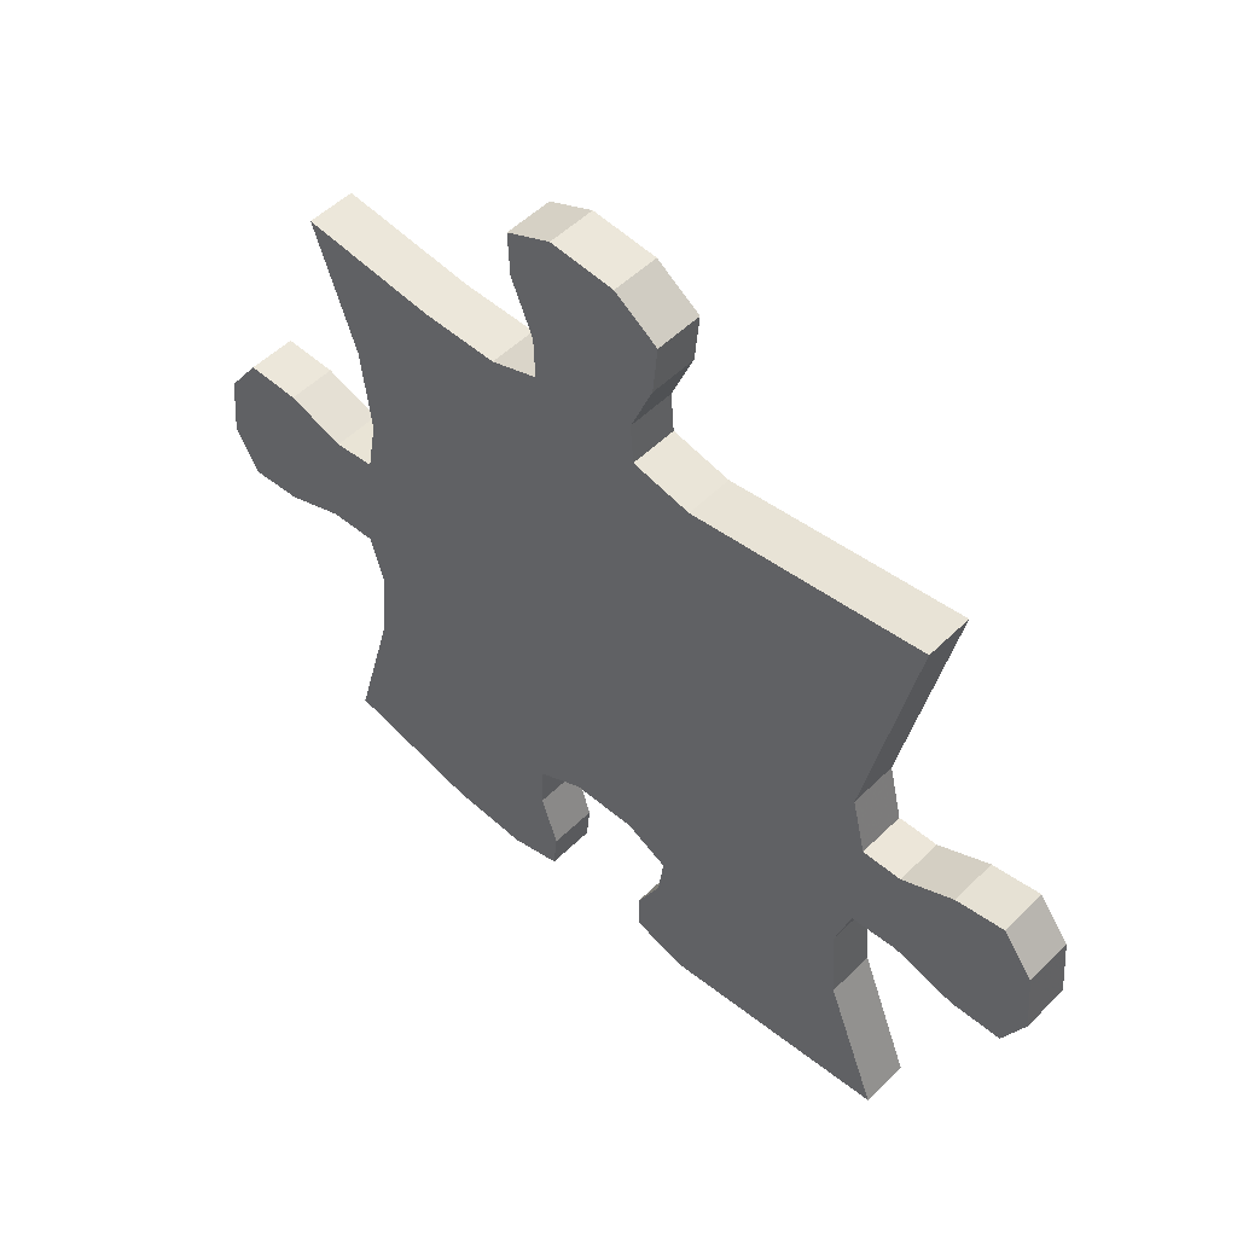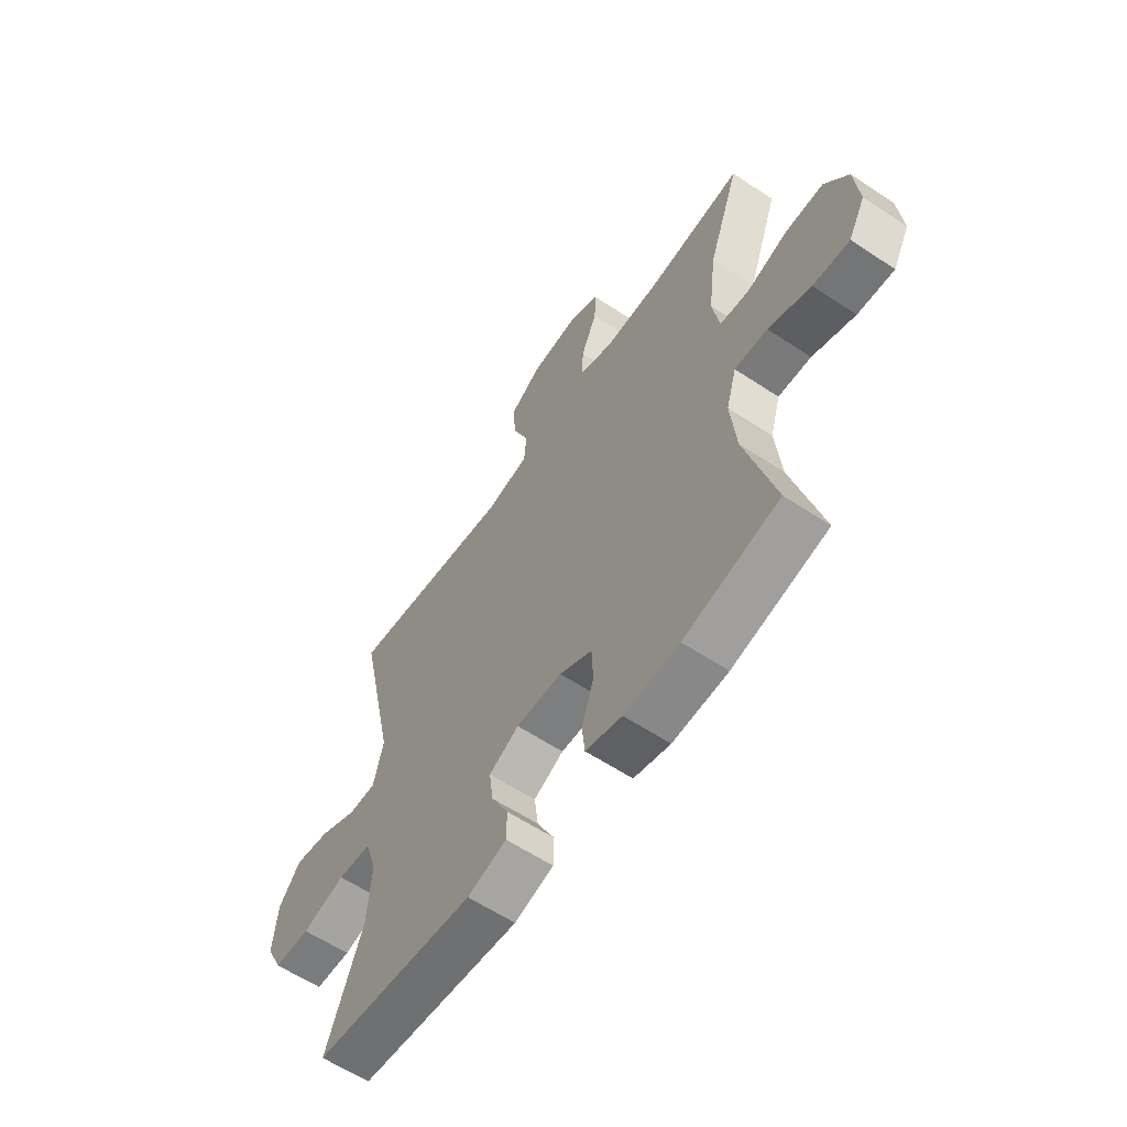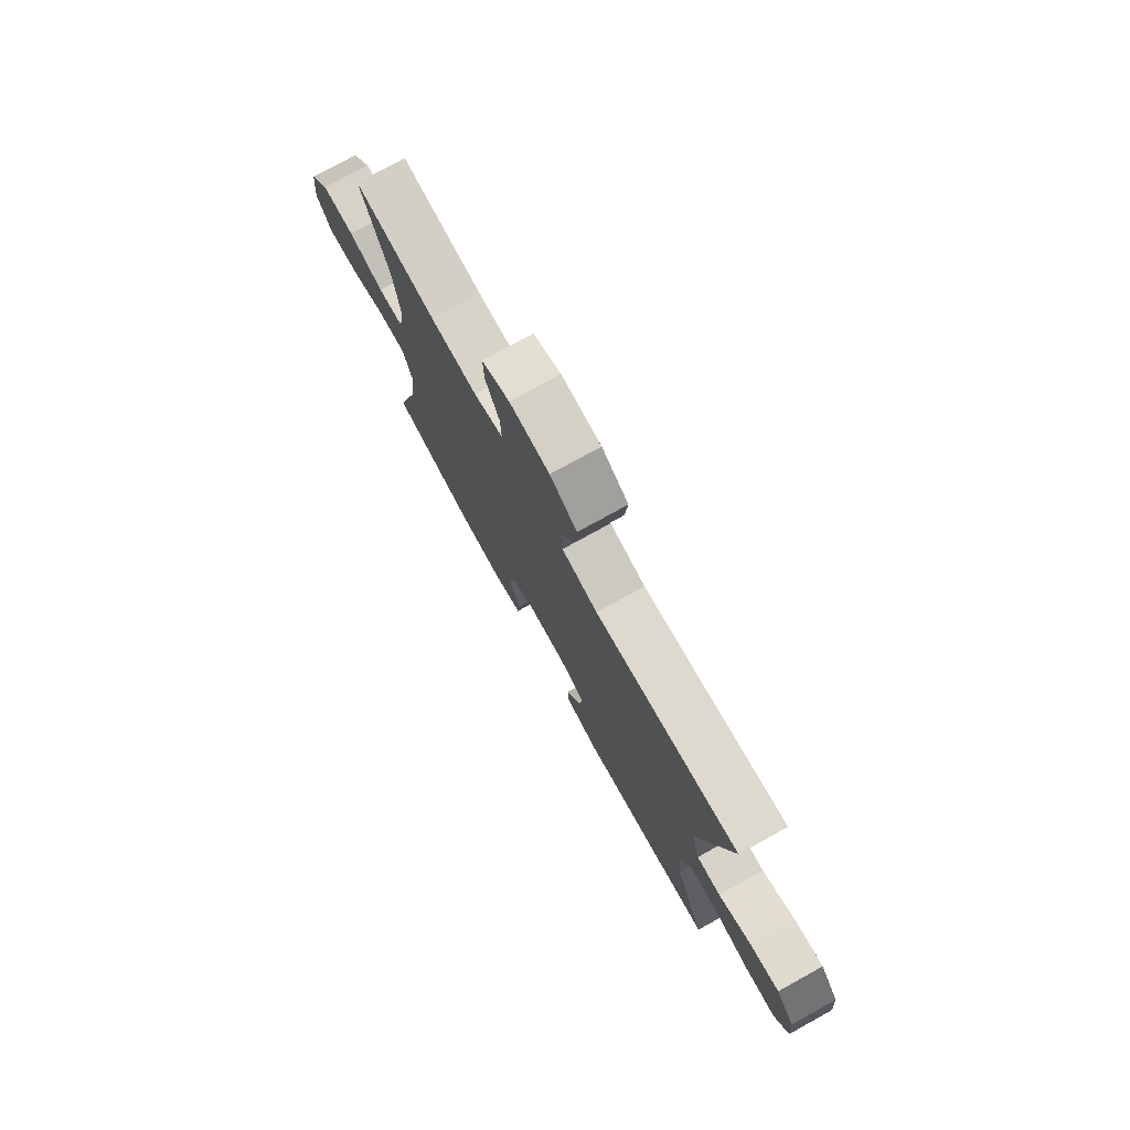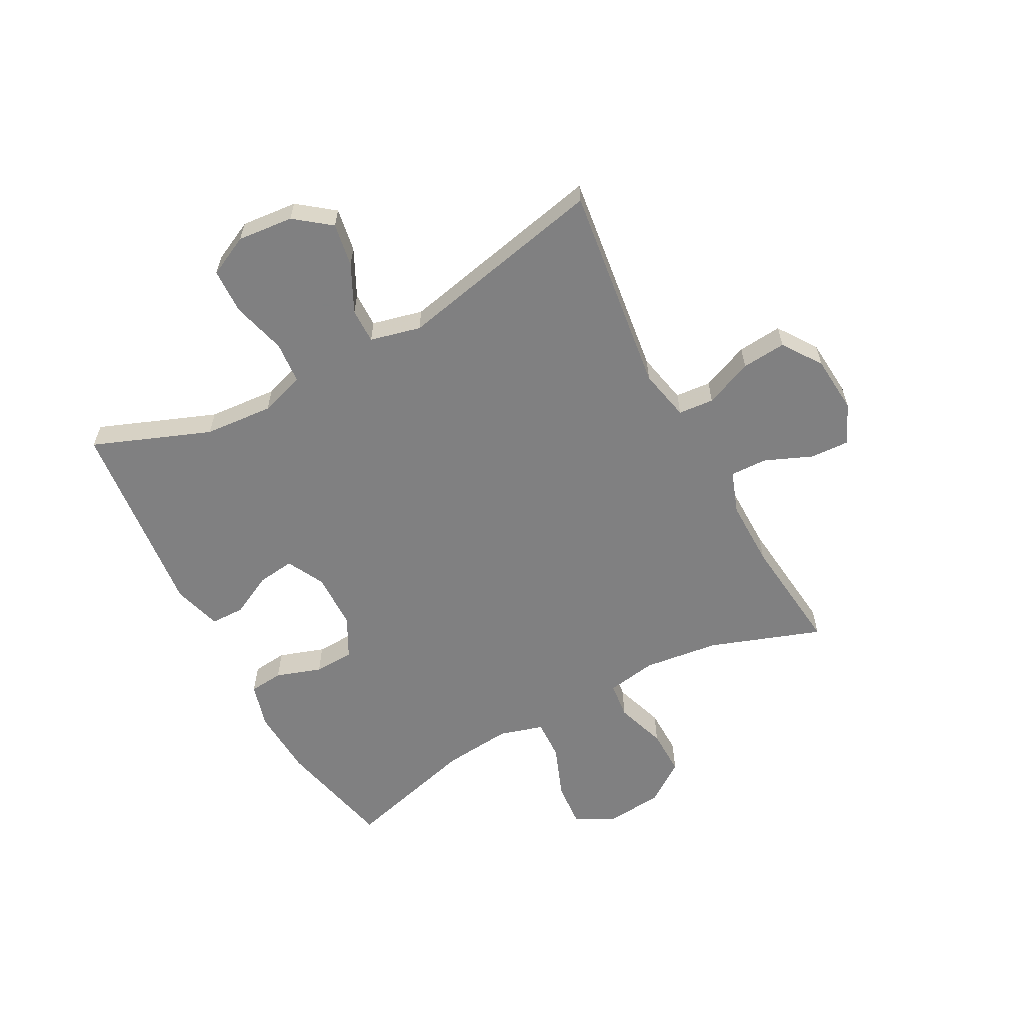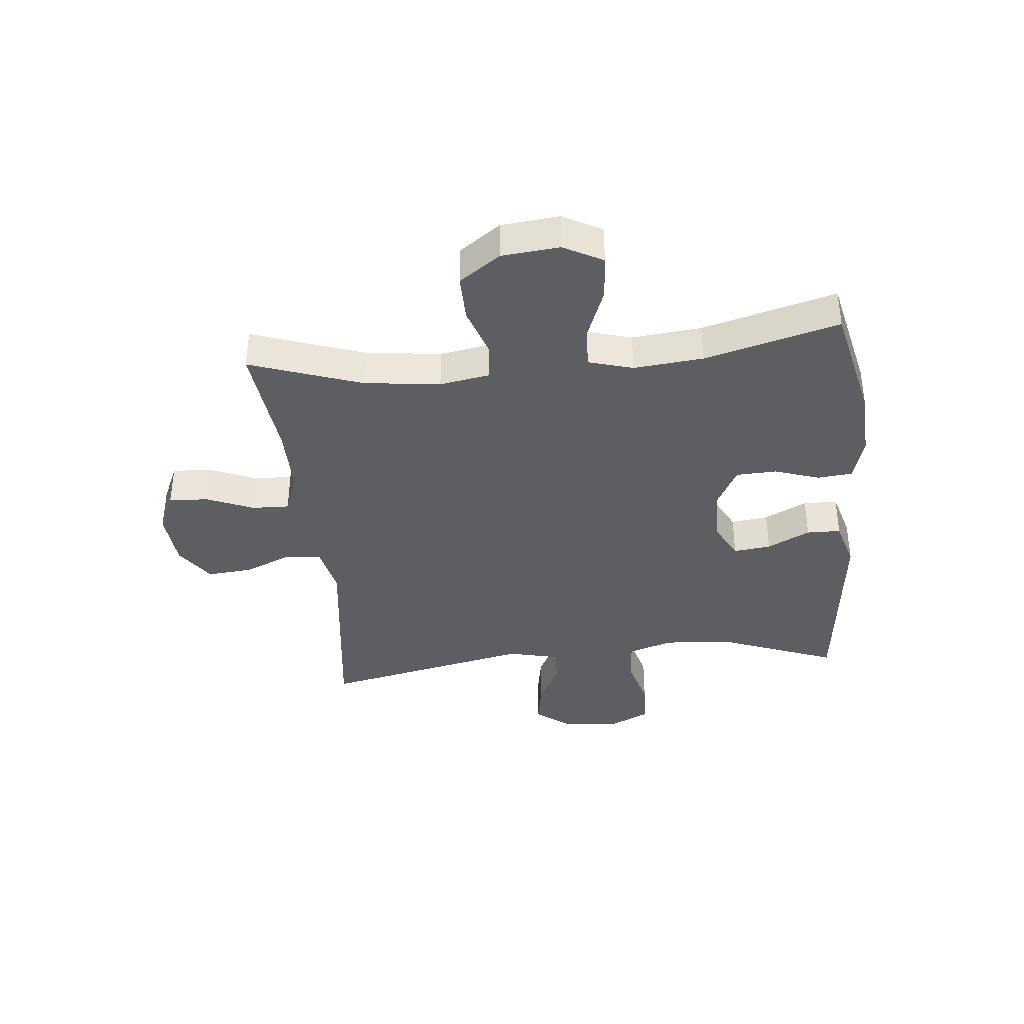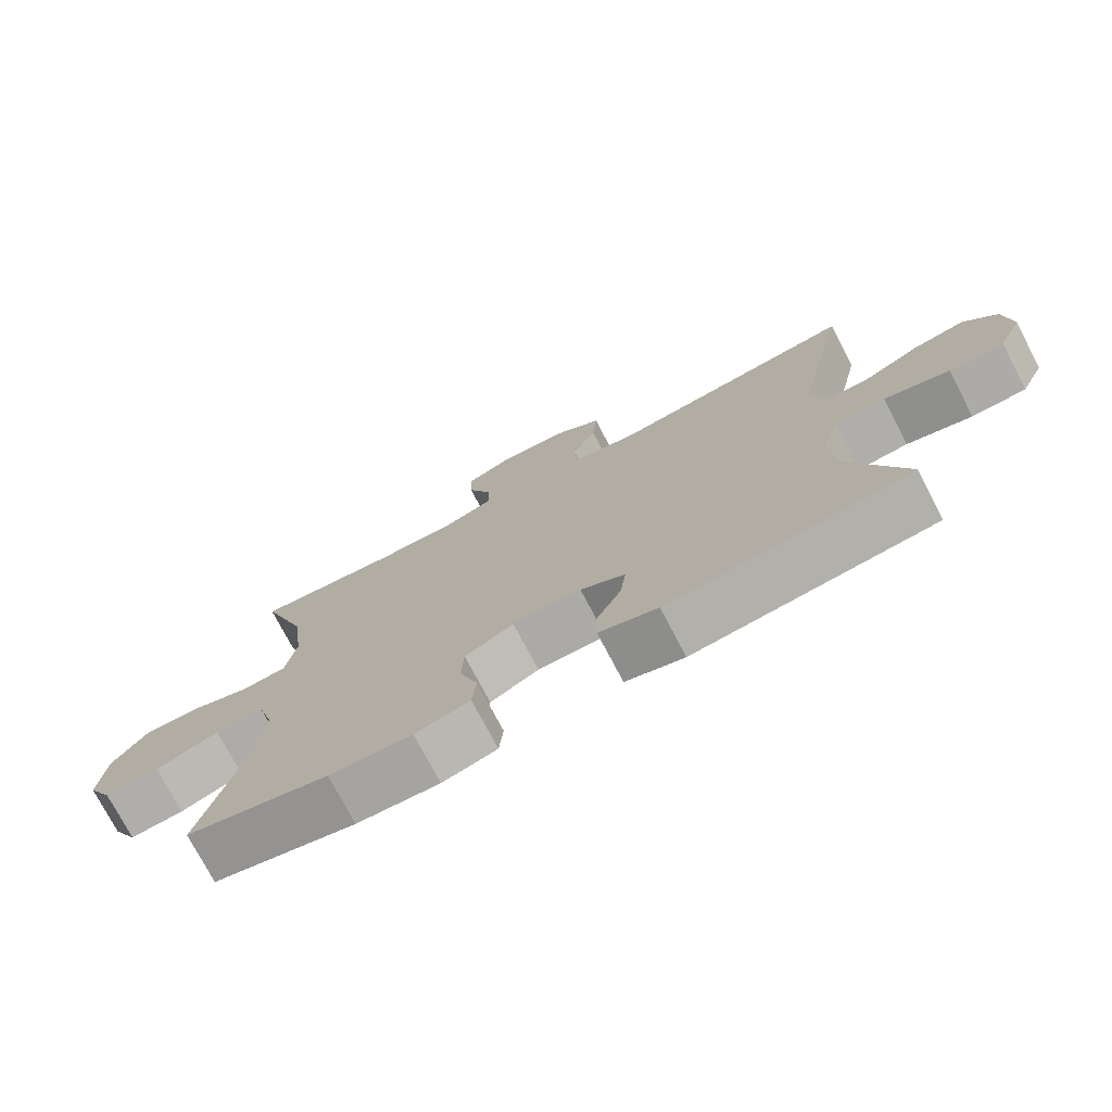
<metadata>
{"format":"obj","ext":"obj","renderer":"f3d","projection":"perspective","resolution":1024,"background":"white","views":[{"elev":51.6,"azim":-136.7,"up":"+Z"},{"elev":-60.3,"azim":55.8,"up":"+Z"},{"elev":76.9,"azim":-118.9,"up":"+Z"},{"elev":-60.0,"azim":-61.8,"up":"+Y"},{"elev":-37.7,"azim":95.7,"up":"+Y"},{"elev":-75.2,"azim":-152.4,"up":"+Z"}]}
</metadata>
<code>
v 0.5 0.07 0.5
v 0.433 0.07 0.309
v 0.417 0.07 0.179
v 0.432 0.07 0.093
v 0.495 0.07 0.086
v 0.582 0.07 0.115
v 0.663 0.07 0.116
v 0.713 0.07 0.046
v 0.723 0.07 -0.053
v 0.687 0.07 -0.12
v 0.609 0.07 -0.114
v 0.518 0.07 -0.079
v 0.448 0.07 -0.076
v 0.426 0.07 -0.152
v 0.438 0.07 -0.271
v 0.5 0.07 -0.5
v 0.297 0.07 -0.546
v 0.179 0.07 -0.552
v 0.101 0.07 -0.53
v 0.095 0.07 -0.471
v 0.121 0.07 -0.393
v 0.118 0.07 -0.324
v 0.048 0.07 -0.287
v -0.05 0.07 -0.285
v -0.114 0.07 -0.318
v -0.106 0.07 -0.382
v -0.069 0.07 -0.455
v -0.07 0.07 -0.513
v -0.154 0.07 -0.537
v -0.5 0.07 -0.5
v -0.422 0.07 -0.299
v -0.413 0.07 -0.181
v -0.438 0.07 -0.104
v -0.51 0.07 -0.098
v -0.603 0.07 -0.123
v -0.681 0.07 -0.12
v -0.715 0.07 -0.05
v -0.706 0.07 0.046
v -0.659 0.07 0.107
v -0.584 0.07 0.094
v -0.503 0.07 0.054
v -0.443 0.07 0.053
v -0.422 0.07 0.14
v -0.5 0.07 0.5
v -0.142 0.07 0.454
v -0.053 0.07 0.473
v -0.048 0.07 0.534
v -0.082 0.07 0.616
v -0.089 0.07 0.692
v -0.022 0.07 0.738
v 0.077 0.07 0.746
v 0.146 0.07 0.715
v 0.143 0.07 0.648
v 0.109 0.07 0.567
v 0.107 0.07 0.503
v 0.18 0.07 0.477
v 0.296 0.07 0.478
v 0.5 0 0.5
v 0.433 0 0.309
v 0.417 0 0.179
v 0.432 0 0.093
v 0.495 0 0.086
v 0.582 0 0.115
v 0.663 0 0.116
v 0.713 0 0.046
v 0.723 0 -0.053
v 0.687 0 -0.12
v 0.609 0 -0.114
v 0.518 0 -0.079
v 0.448 0 -0.076
v 0.426 0 -0.152
v 0.438 0 -0.271
v 0.5 0 -0.5
v 0.297 0 -0.546
v 0.179 0 -0.552
v 0.101 0 -0.53
v 0.095 0 -0.471
v 0.121 0 -0.393
v 0.118 0 -0.324
v 0.048 0 -0.287
v -0.05 0 -0.285
v -0.114 0 -0.318
v -0.106 0 -0.382
v -0.069 0 -0.455
v -0.07 0 -0.513
v -0.154 0 -0.537
v -0.5 0 -0.5
v -0.422 0 -0.299
v -0.413 0 -0.181
v -0.438 0 -0.104
v -0.51 0 -0.098
v -0.603 0 -0.123
v -0.681 0 -0.12
v -0.715 0 -0.05
v -0.706 0 0.046
v -0.659 0 0.107
v -0.584 0 0.094
v -0.503 0 0.054
v -0.443 0 0.053
v -0.422 0 0.14
v -0.5 0 0.5
v -0.142 0 0.454
v -0.053 0 0.473
v -0.048 0 0.534
v -0.082 0 0.616
v -0.089 0 0.692
v -0.022 0 0.738
v 0.077 0 0.746
v 0.146 0 0.715
v 0.143 0 0.648
v 0.109 0 0.567
v 0.107 0 0.503
v 0.18 0 0.477
v 0.296 0 0.478
f 52 53 54
f 51 52 54
f 50 51 54
f 49 50 54
f 48 49 54
f 47 48 54
f 46 47 54 55
f 45 46 55 56
f 43 44 45
f 45 56 57
f 43 45 57
f 42 43 57
f 39 40 41
f 38 39 41
f 37 38 41
f 36 37 41
f 35 36 41
f 34 35 41
f 33 34 41 42
f 29 30 31
f 28 29 31
f 27 28 31
f 26 27 31
f 25 26 31 32
f 57 1 2
f 42 57 2
f 33 42 2
f 32 33 2
f 25 32 2
f 24 25 2
f 19 20 21
f 18 19 21
f 17 18 21
f 16 17 21
f 15 16 21
f 14 15 21 22
f 10 11 12
f 9 10 12
f 8 9 12
f 7 8 12
f 6 7 12
f 5 6 12
f 4 5 12 13
f 14 22 23
f 13 14 23
f 4 13 23
f 3 4 23
f 2 3 23 24
f 111 110 109
f 111 109 108
f 111 108 107
f 111 107 106
f 111 106 105
f 111 105 104
f 112 111 104 103
f 113 112 103 102
f 102 101 100
f 114 113 102
f 114 102 100
f 114 100 99
f 98 97 96
f 98 96 95
f 98 95 94
f 98 94 93
f 98 93 92
f 98 92 91
f 99 98 91 90
f 88 87 86
f 88 86 85
f 88 85 84
f 88 84 83
f 89 88 83 82
f 59 58 114
f 59 114 99
f 59 99 90
f 59 90 89
f 59 89 82
f 59 82 81
f 78 77 76
f 78 76 75
f 78 75 74
f 78 74 73
f 78 73 72
f 79 78 72 71
f 69 68 67
f 69 67 66
f 69 66 65
f 69 65 64
f 69 64 63
f 69 63 62
f 70 69 62 61
f 80 79 71
f 80 71 70
f 80 70 61
f 80 61 60
f 81 80 60 59
f 1 58 59 2
f 2 59 60 3
f 3 60 61 4
f 4 61 62 5
f 5 62 63 6
f 6 63 64 7
f 7 64 65 8
f 8 65 66 9
f 9 66 67 10
f 10 67 68 11
f 11 68 69 12
f 12 69 70 13
f 13 70 71 14
f 14 71 72 15
f 15 72 73 16
f 16 73 74 17
f 17 74 75 18
f 18 75 76 19
f 19 76 77 20
f 20 77 78 21
f 21 78 79 22
f 22 79 80 23
f 23 80 81 24
f 24 81 82 25
f 25 82 83 26
f 26 83 84 27
f 27 84 85 28
f 28 85 86 29
f 29 86 87 30
f 30 87 88 31
f 31 88 89 32
f 32 89 90 33
f 33 90 91 34
f 34 91 92 35
f 35 92 93 36
f 36 93 94 37
f 37 94 95 38
f 38 95 96 39
f 39 96 97 40
f 40 97 98 41
f 41 98 99 42
f 42 99 100 43
f 43 100 101 44
f 44 101 102 45
f 45 102 103 46
f 46 103 104 47
f 47 104 105 48
f 48 105 106 49
f 49 106 107 50
f 50 107 108 51
f 51 108 109 52
f 52 109 110 53
f 53 110 111 54
f 54 111 112 55
f 55 112 113 56
f 56 113 114 57
f 57 114 58 1

</code>
